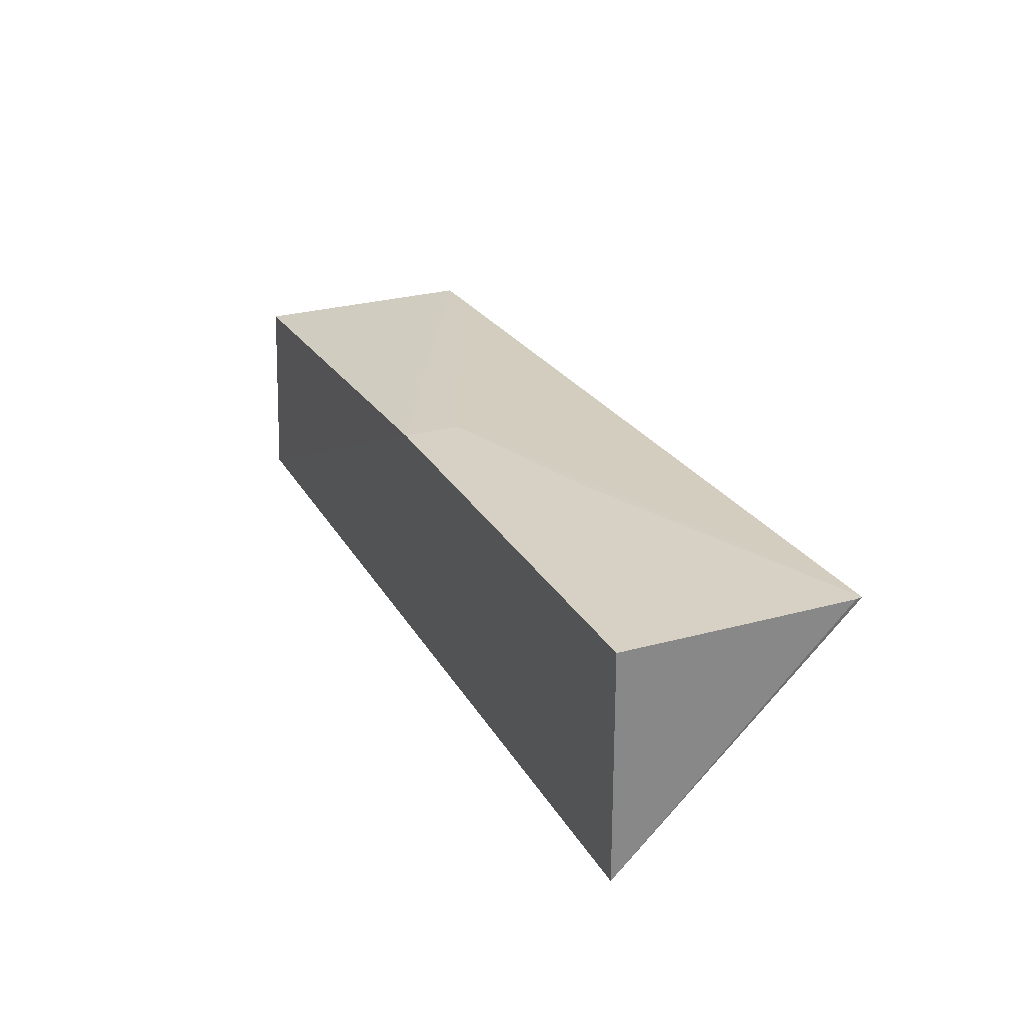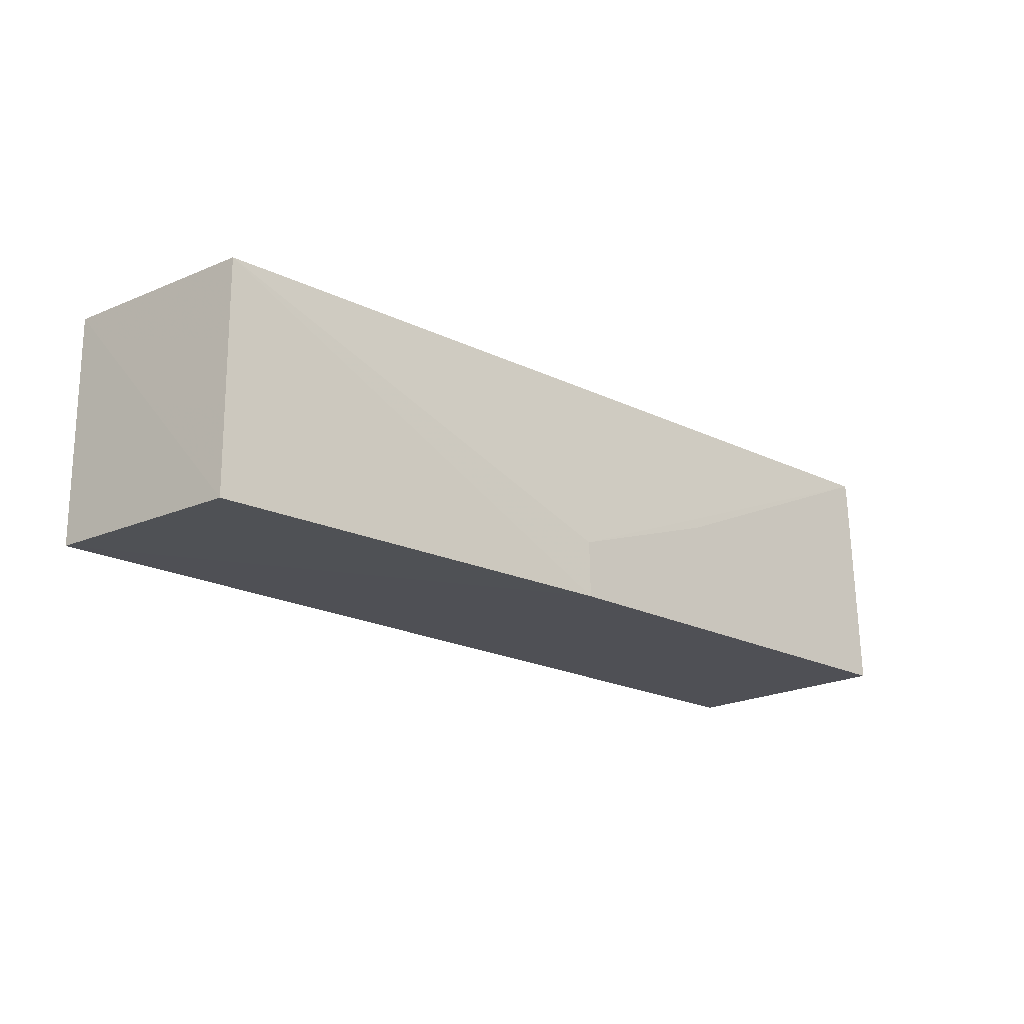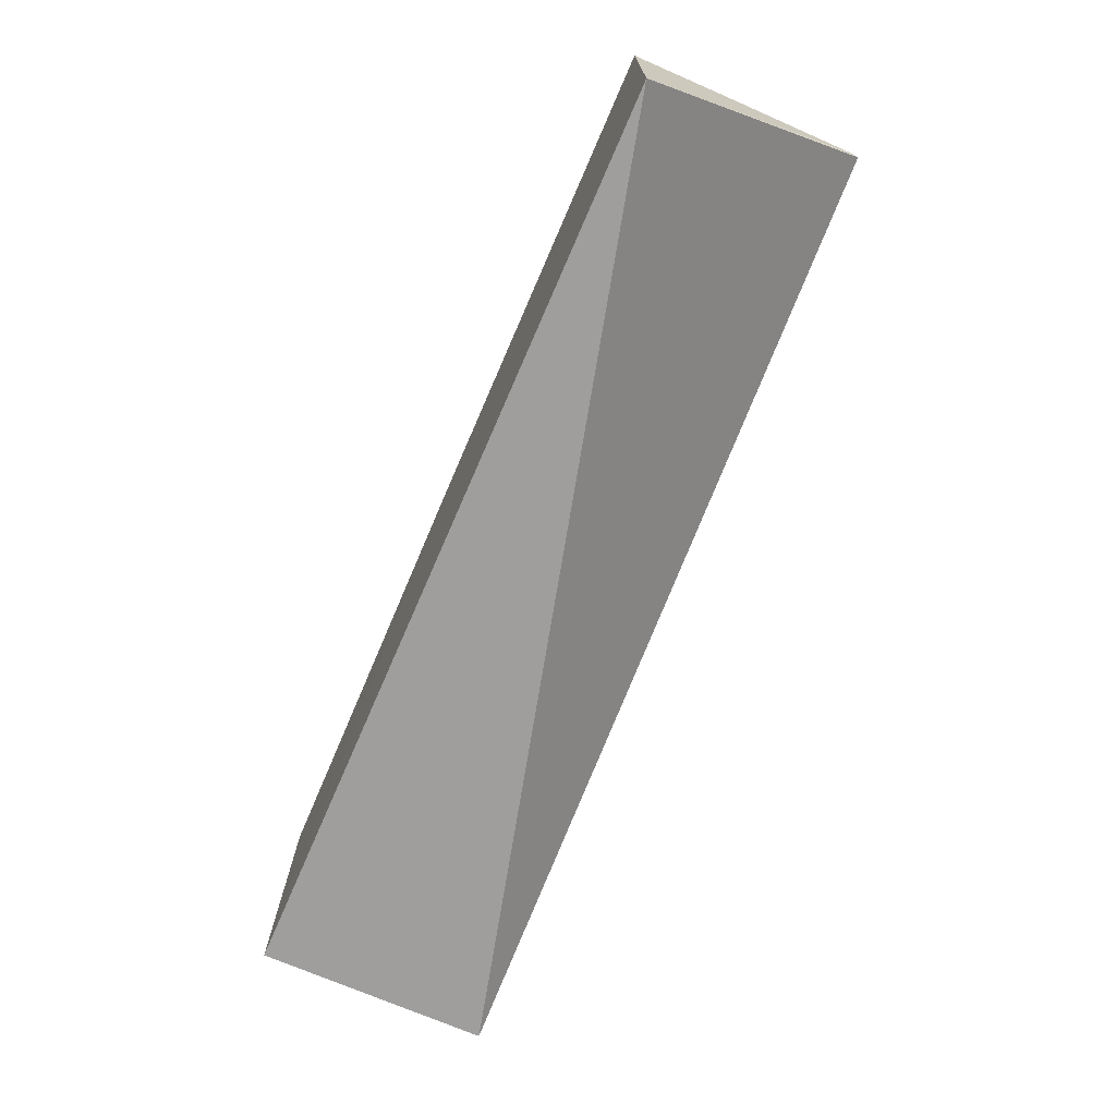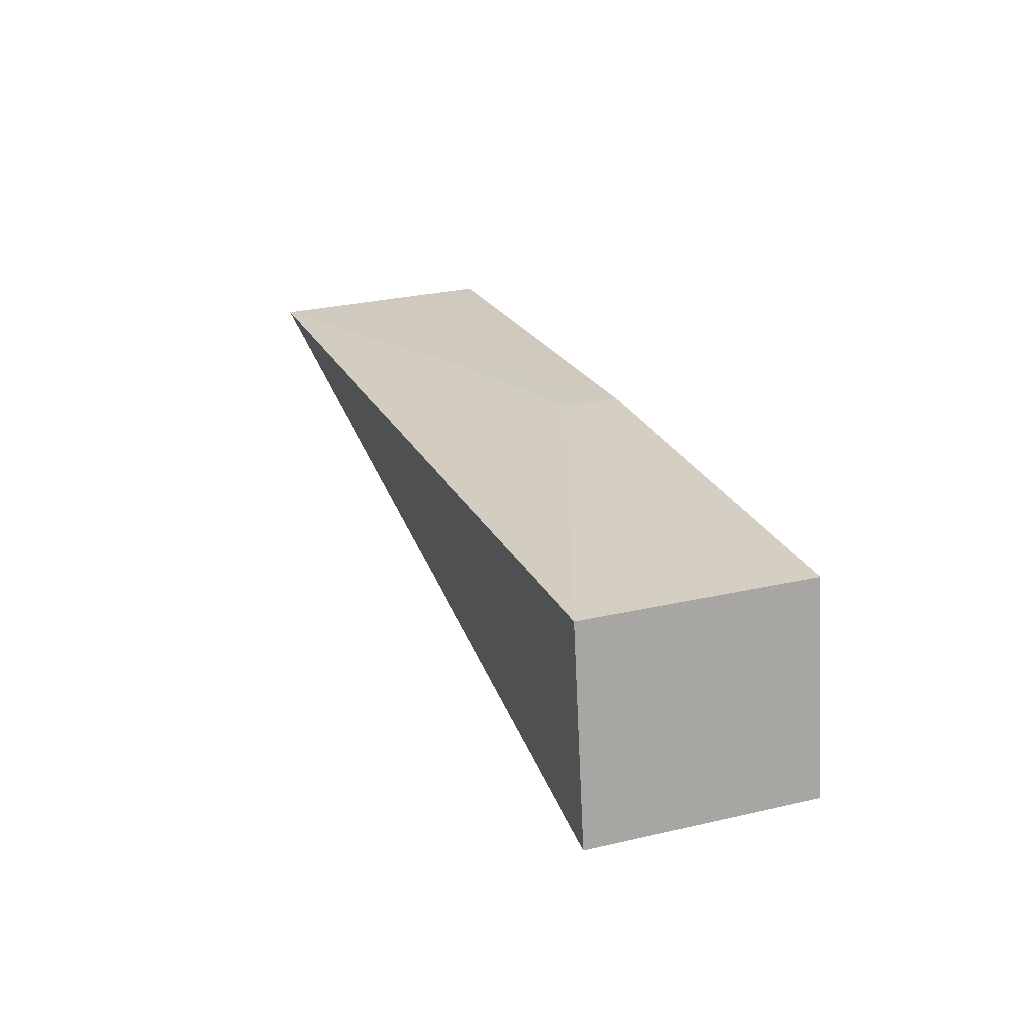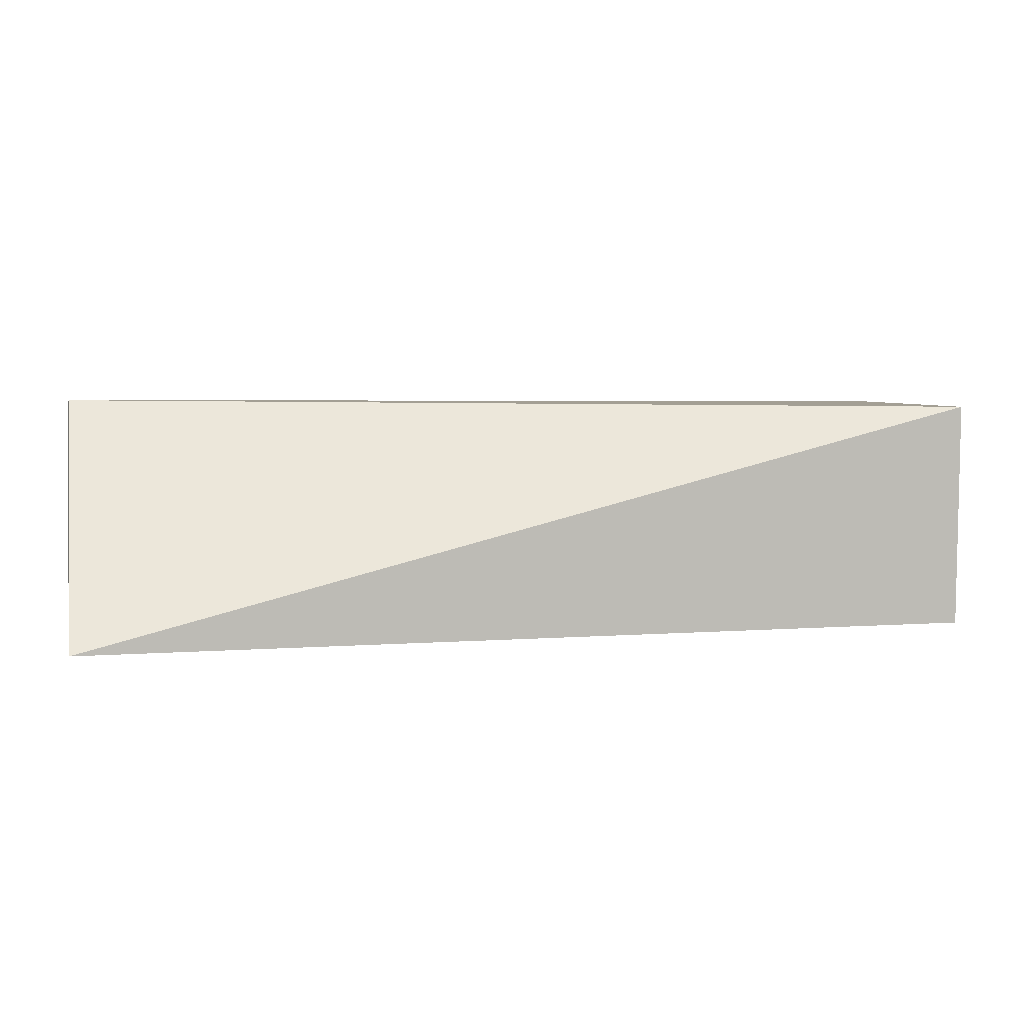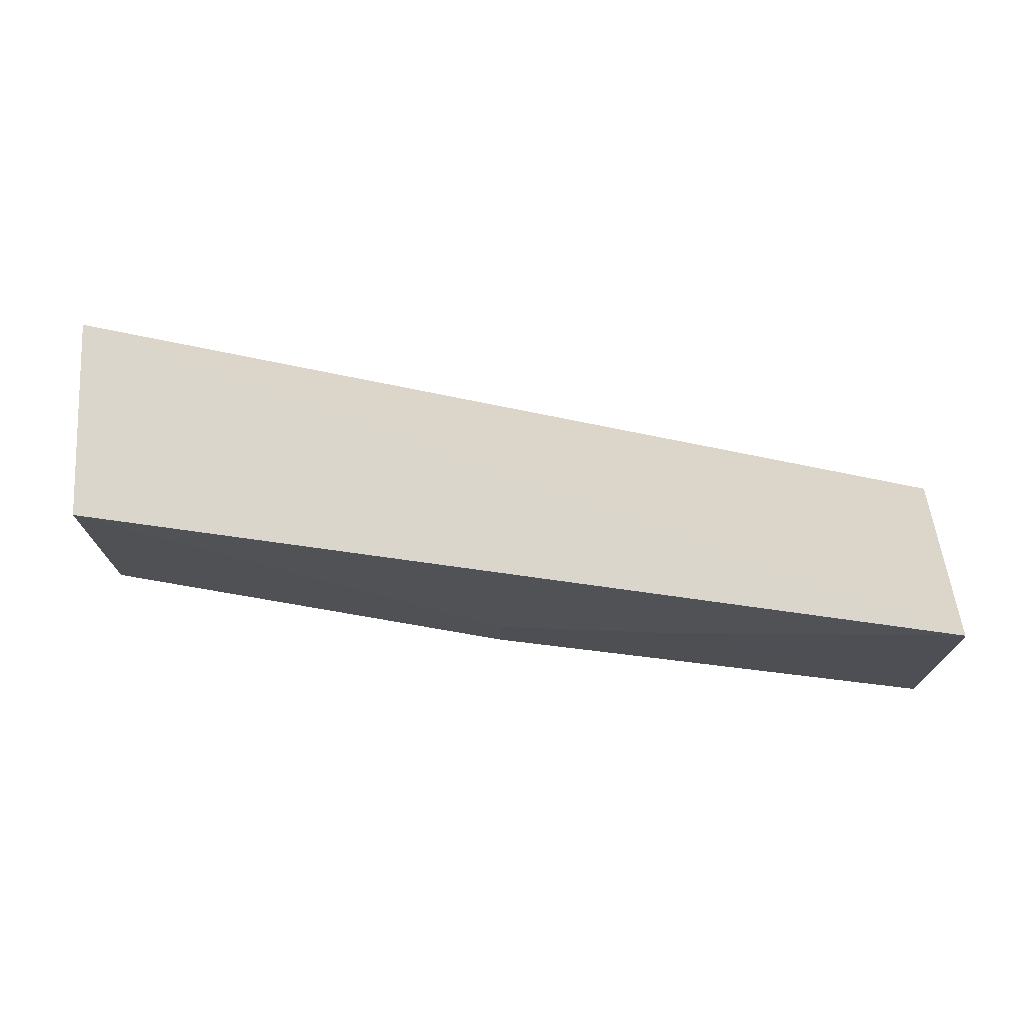
<metadata>
{"format":"obj","ext":"obj","renderer":"f3d","projection":"perspective","resolution":1024,"background":"white","views":[{"elev":27.6,"azim":-114.7,"up":"+Y"},{"elev":-19.7,"azim":135.9,"up":"+Z"},{"elev":-71.0,"azim":-113.4,"up":"+Y"},{"elev":22.5,"azim":68.9,"up":"+Y"},{"elev":5.5,"azim":-12.9,"up":"+Z"},{"elev":73.4,"azim":-173.4,"up":"+Z"}]}
</metadata>
<code>
v 0.0691 0.01485 0.1264
v 0.07053 0.004339 0.1264
v 0.0691 0.01496 0.1145
v 0.02296 0.01638 0.1144
v 0.02302 0.01603 0.1267
v 0.02297 0.00434 0.1145
v 0.04674 0.01623 0.1144
v 0.07047 0.004336 0.1145
v 0.02297 0.01604 0.1264
v 0.04674 0.01616 0.1174
v 0.02296 0.01621 0.1204
v 0.03782 0.01615 0.1204
f 1 2 3
f 5 2 1
f 6 2 5
f 7 1 3
f 8 3 2
f 8 2 6
f 8 7 3
f 8 6 4
f 8 4 7
f 9 6 5
f 10 5 1
f 10 1 7
f 11 9 4
f 11 4 6
f 11 6 9
f 12 10 7
f 12 7 4
f 12 5 10
f 12 9 5
f 12 4 9

</code>
